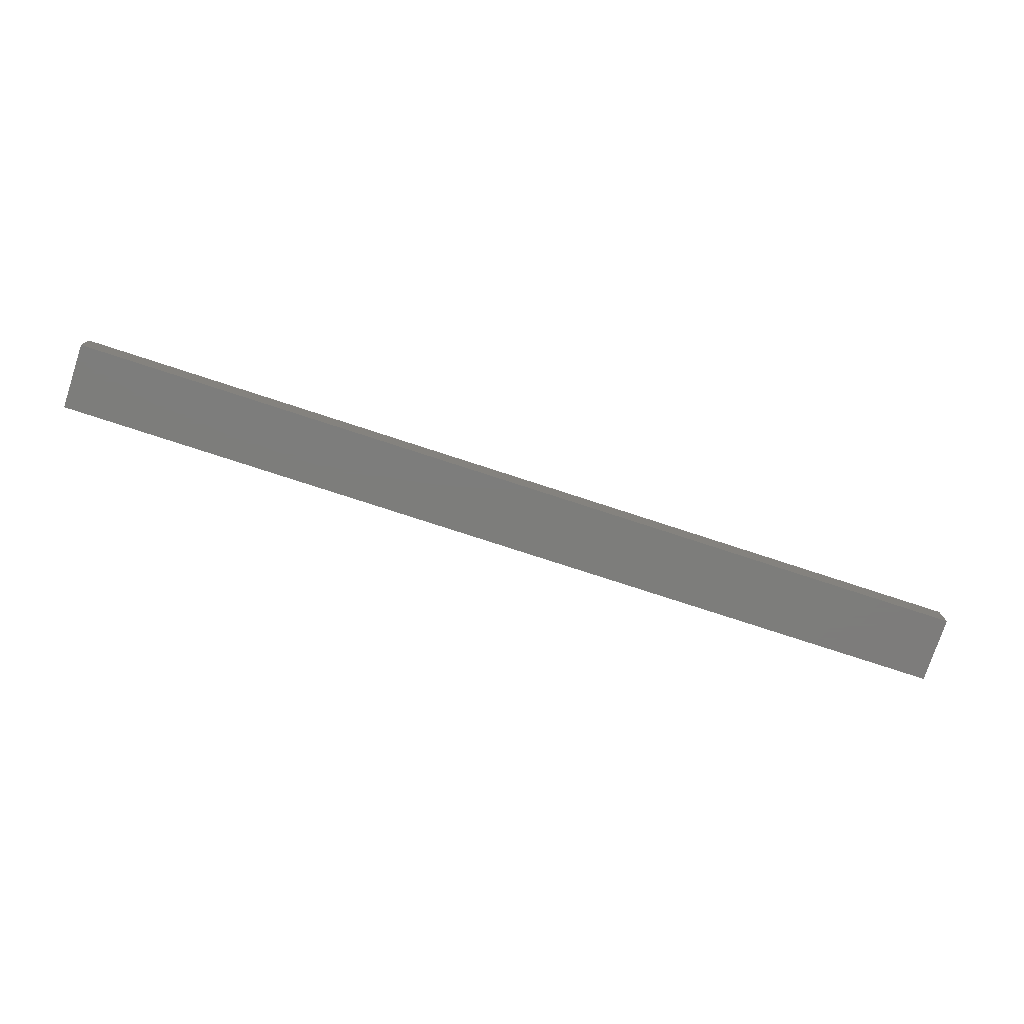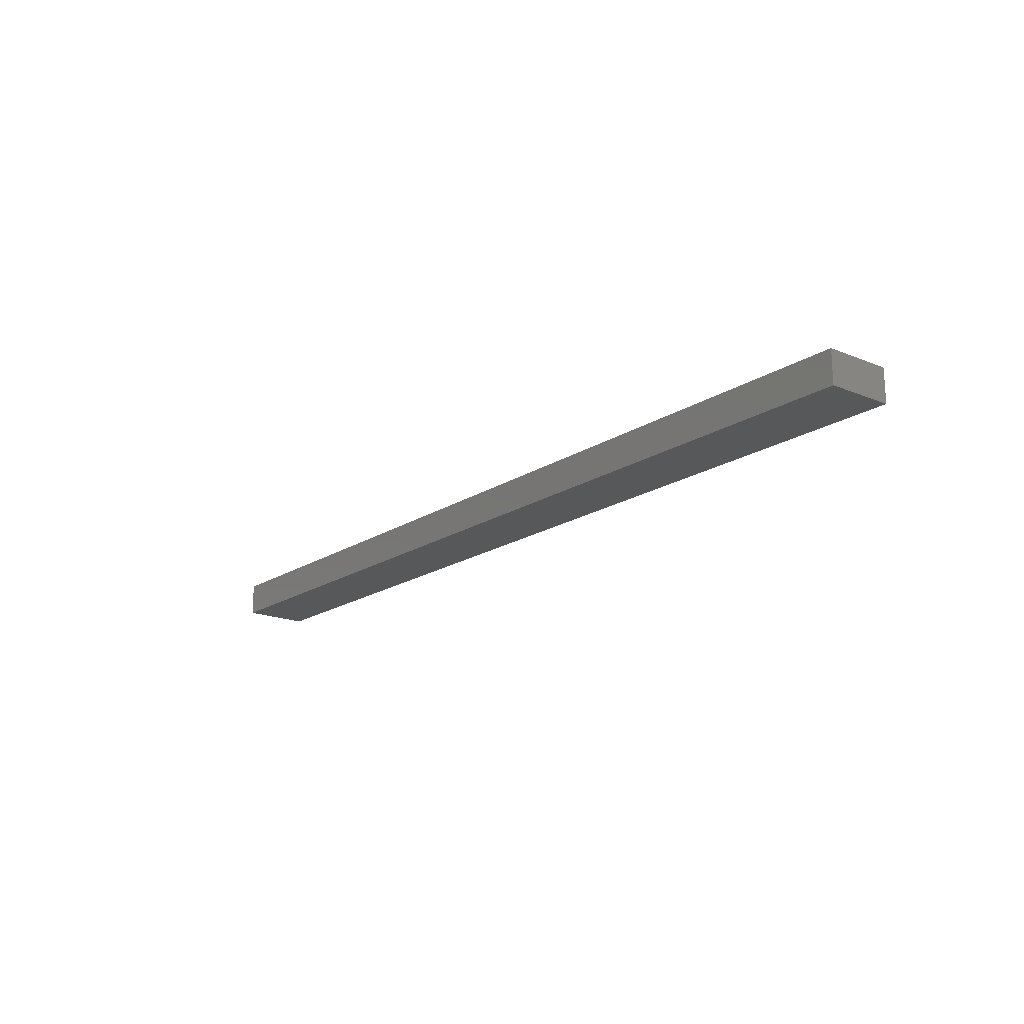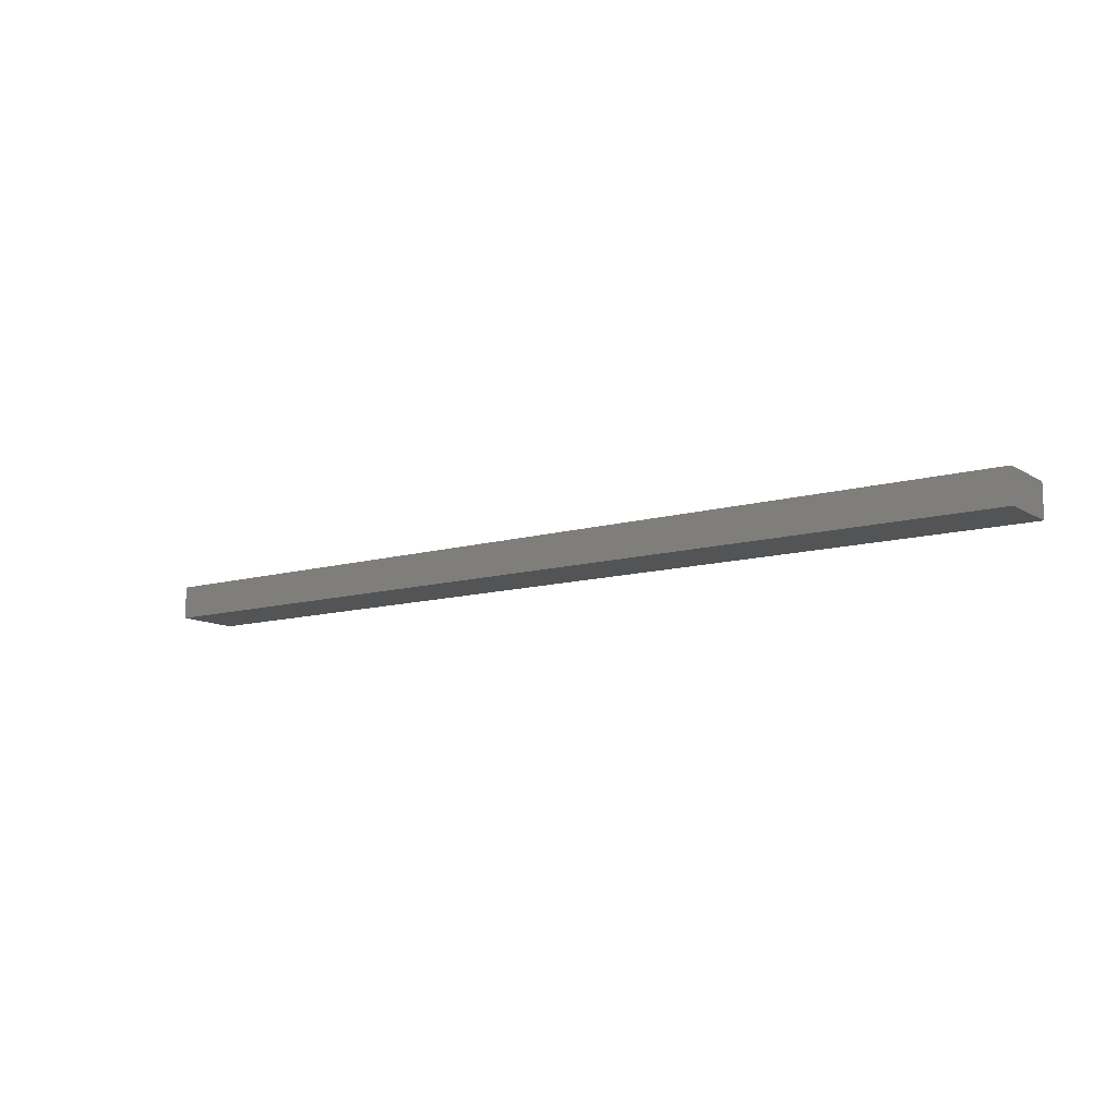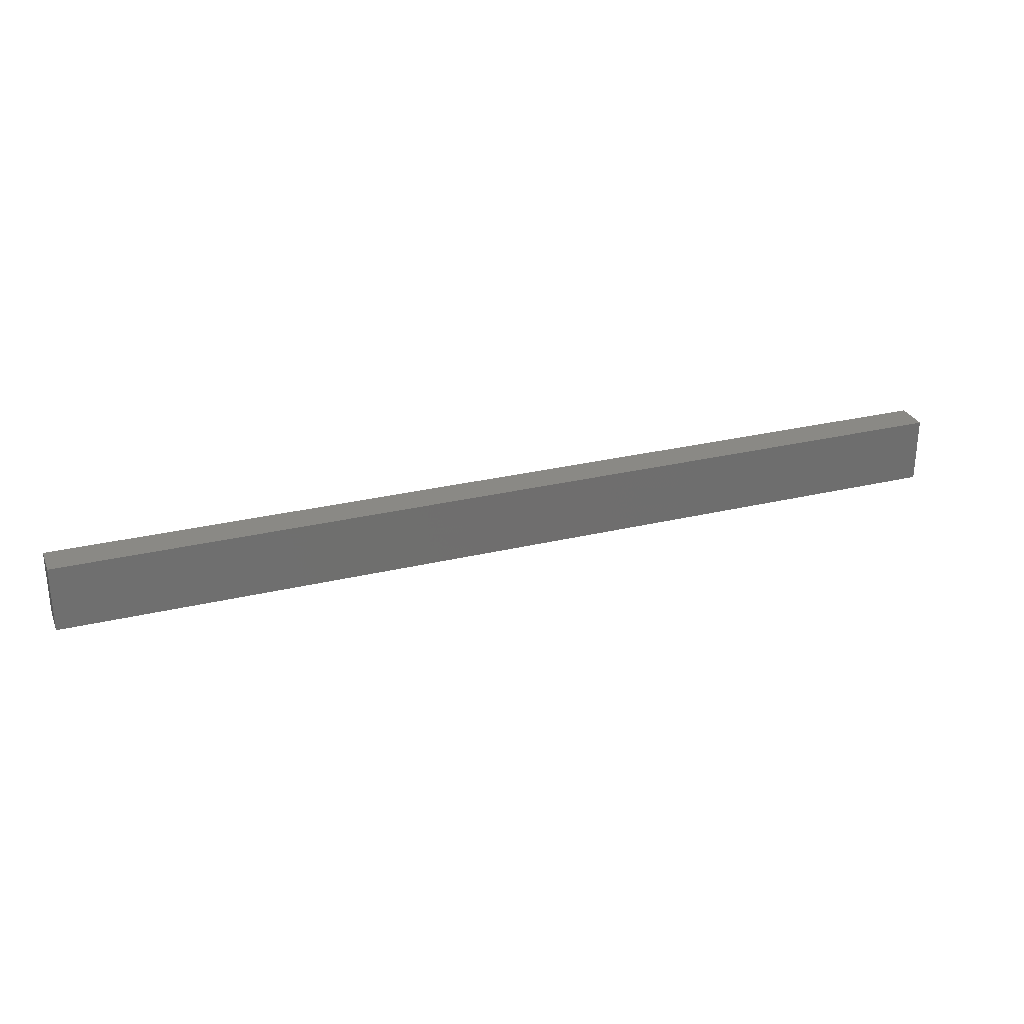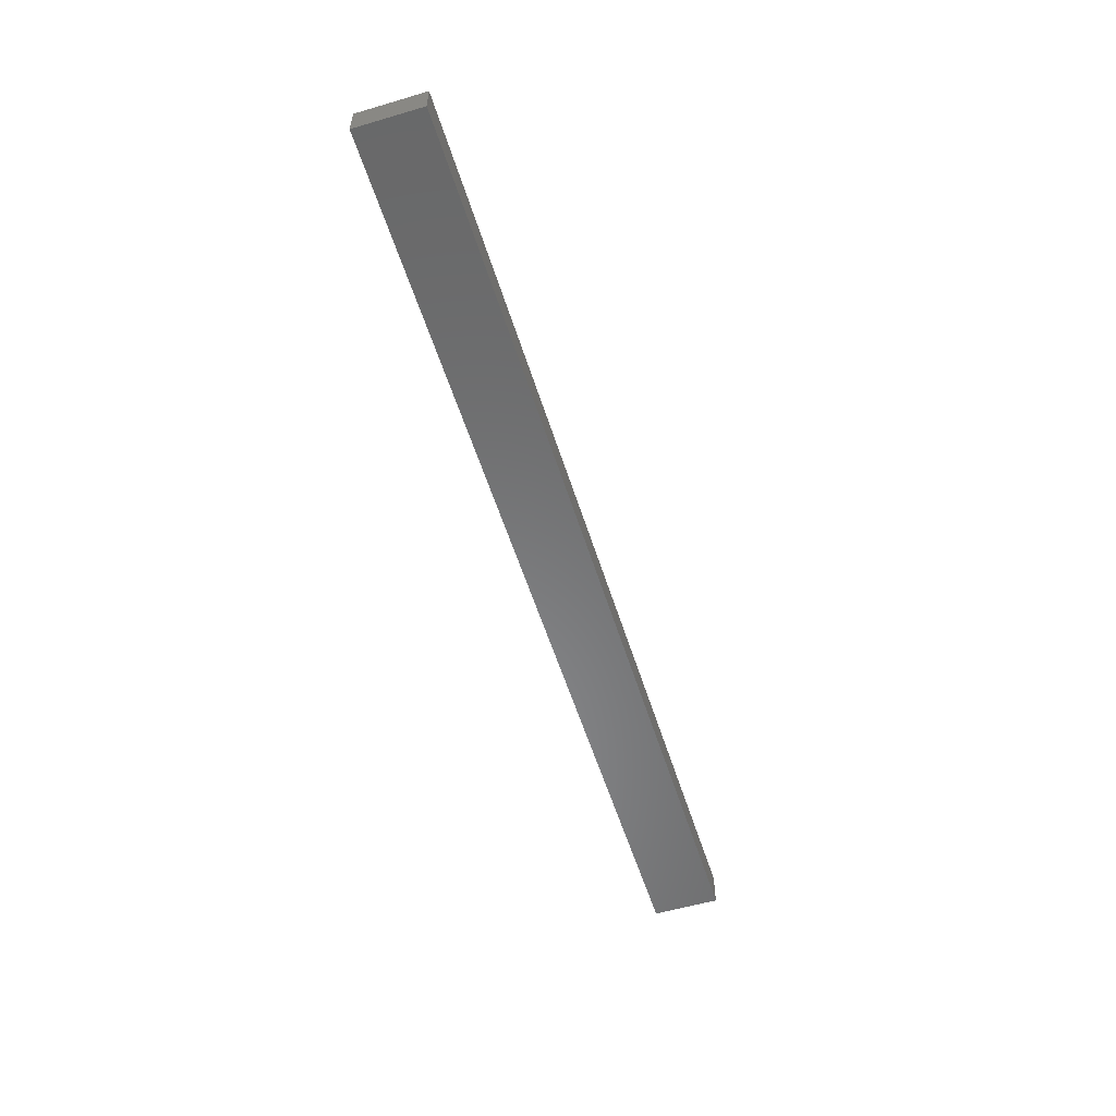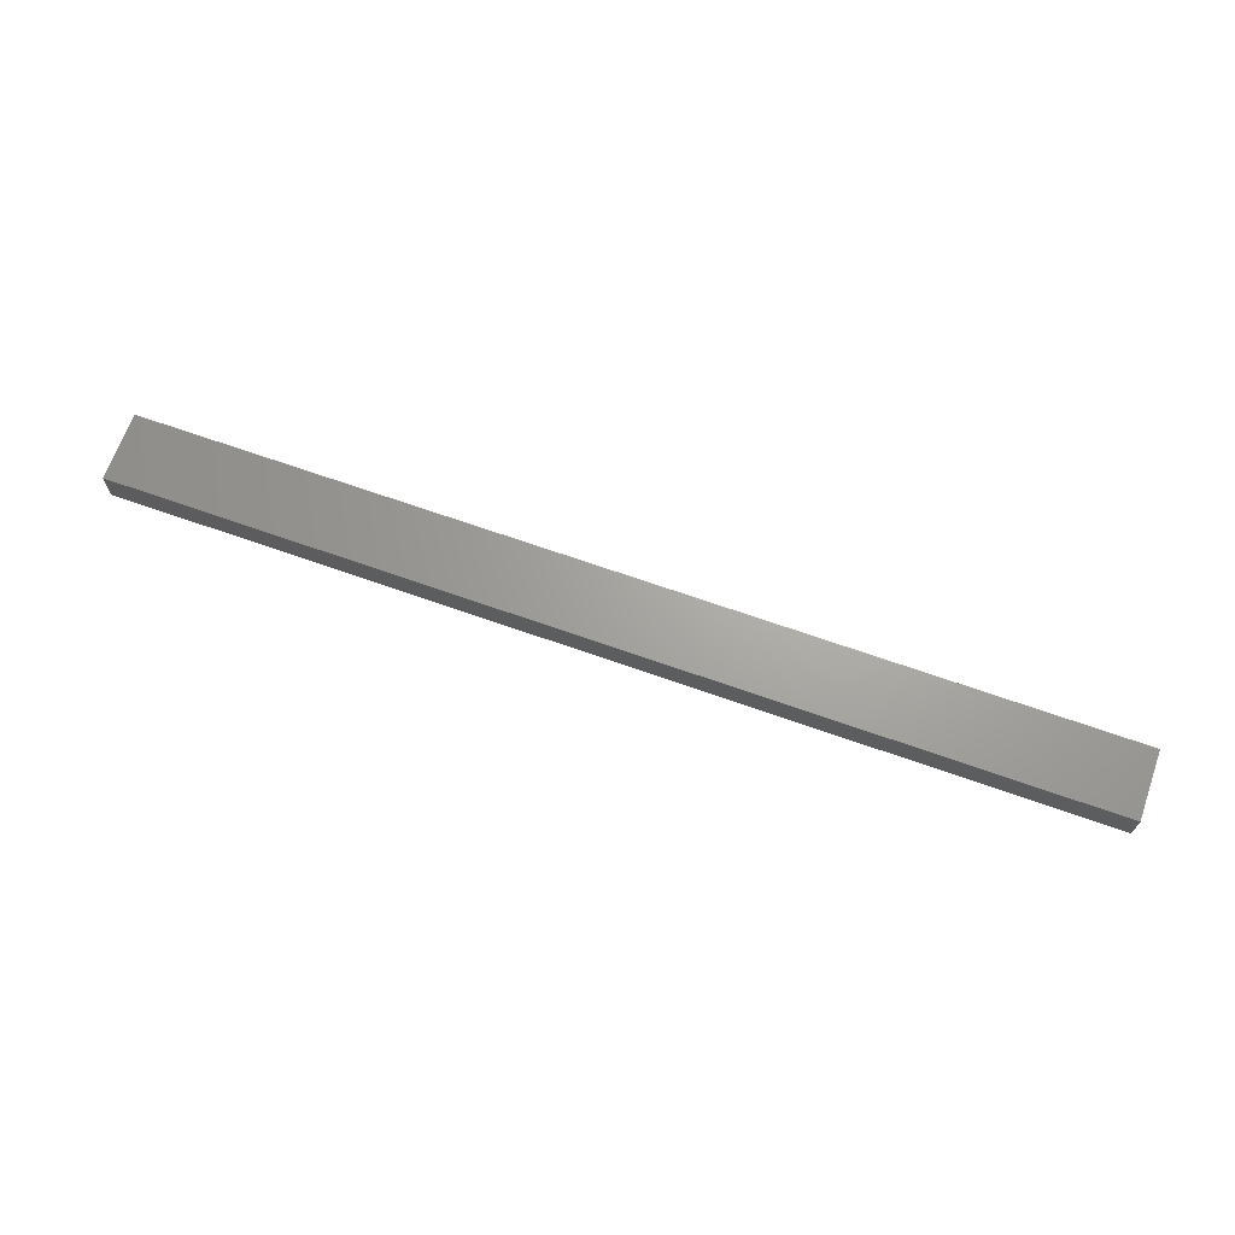
<metadata>
{"format":"stl","ext":"stl","renderer":"f3d","projection":"perspective","resolution":1024,"background":"white","views":[{"elev":-76.5,"azim":161.9,"up":"+Z"},{"elev":-18.2,"azim":-128.6,"up":"+Z"},{"elev":-11.4,"azim":-144.9,"up":"+Z"},{"elev":28.6,"azim":160.2,"up":"+Y"},{"elev":-55.4,"azim":107.2,"up":"+Z"},{"elev":67.6,"azim":-160.4,"up":"+Z"}]}
</metadata>
<code>
# stl→obj: 8 verts, 12 faces
v 0.4623 0.1471 0.3333
v 0.4623 0.1471 0.3665
v 0.4623 0.08063 0.3665
v 0.4623 0.08063 0.3333
v -0.4676 0.1471 0.3665
v -0.4676 0.1471 0.3333
v -0.4676 0.08063 0.3665
v -0.4676 0.08063 0.3333
f 1 2 3
f 1 3 4
f 5 2 1
f 5 1 6
f 5 7 3
f 5 3 2
f 8 7 5
f 8 5 6
f 8 6 1
f 8 1 4
f 8 4 3
f 8 3 7

</code>
